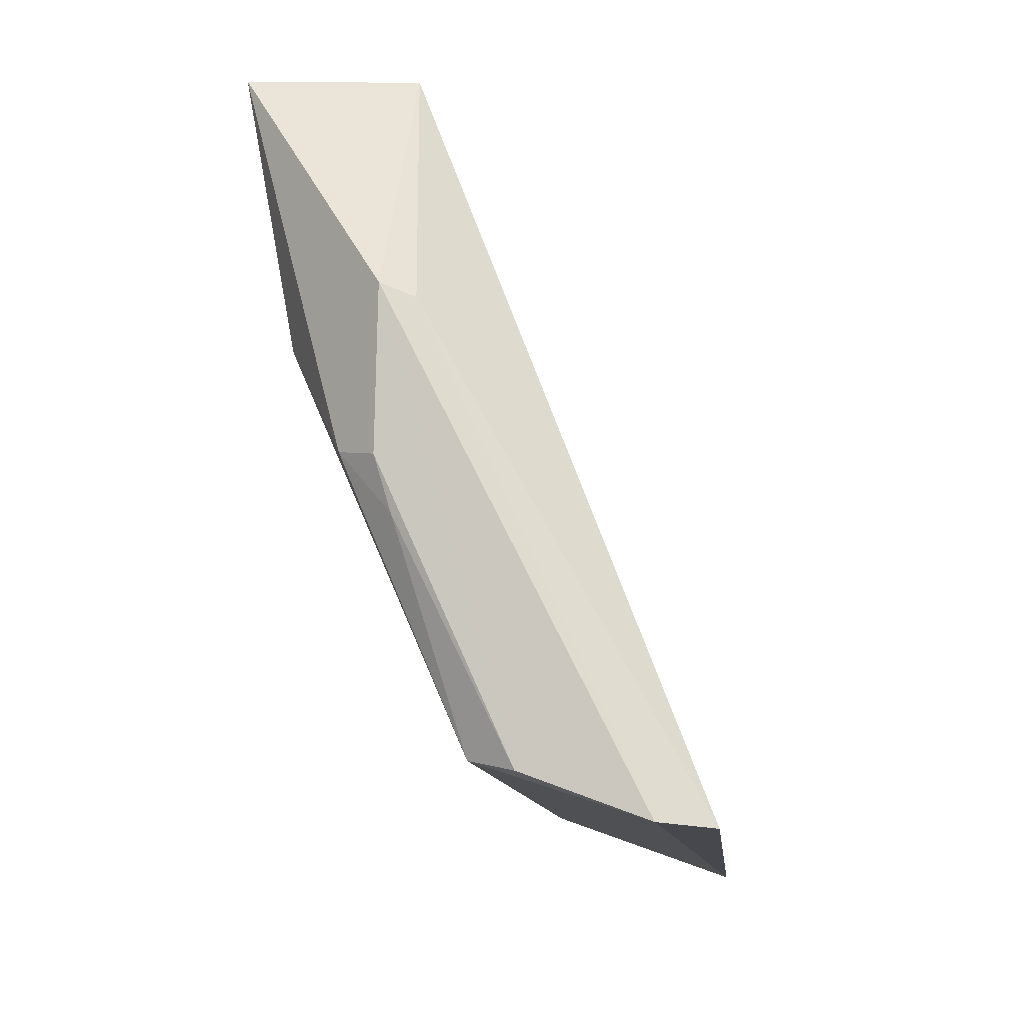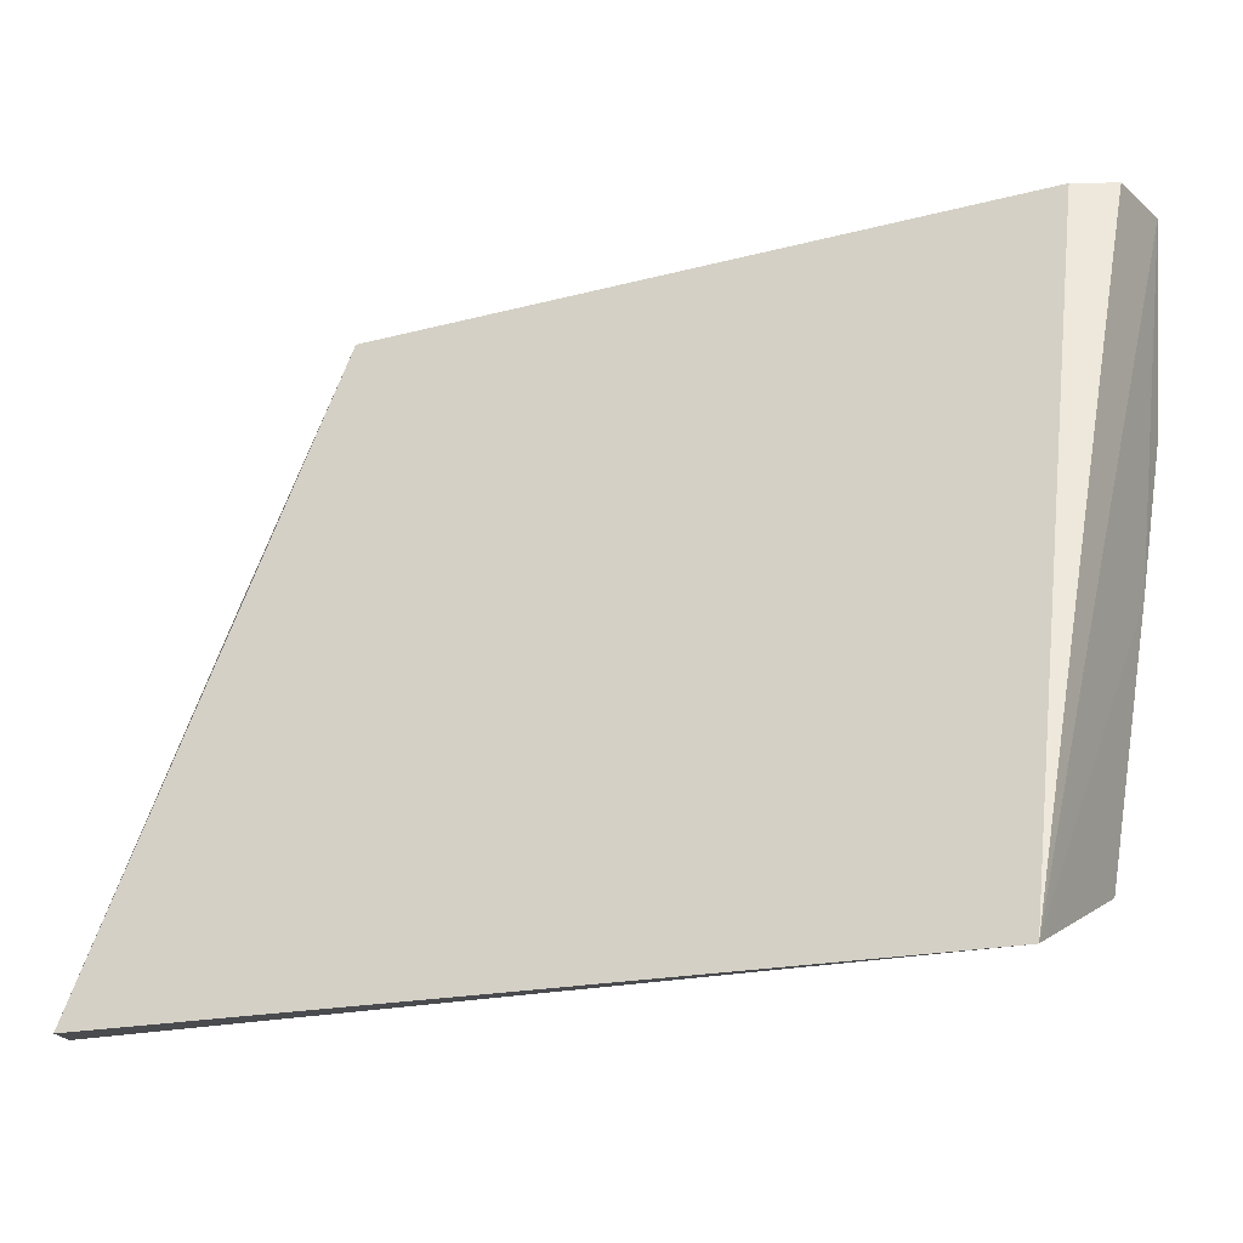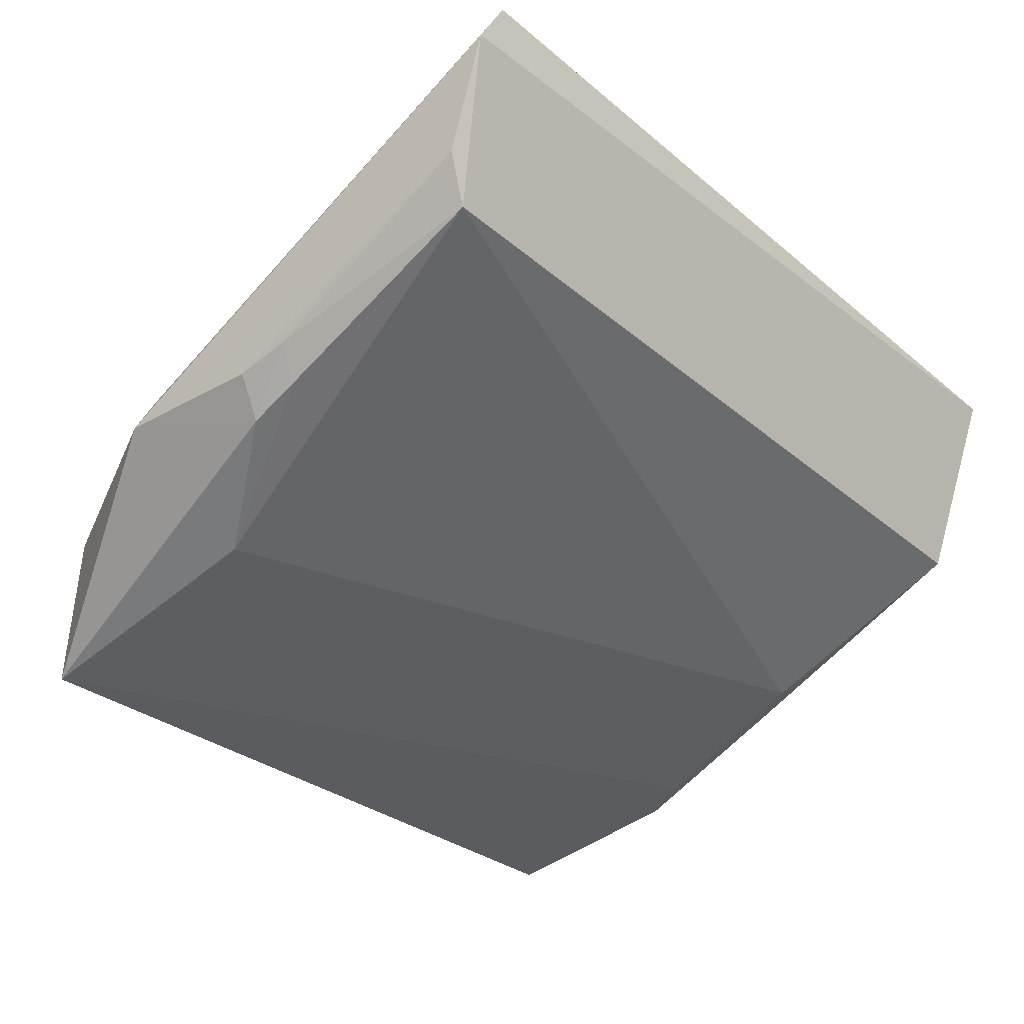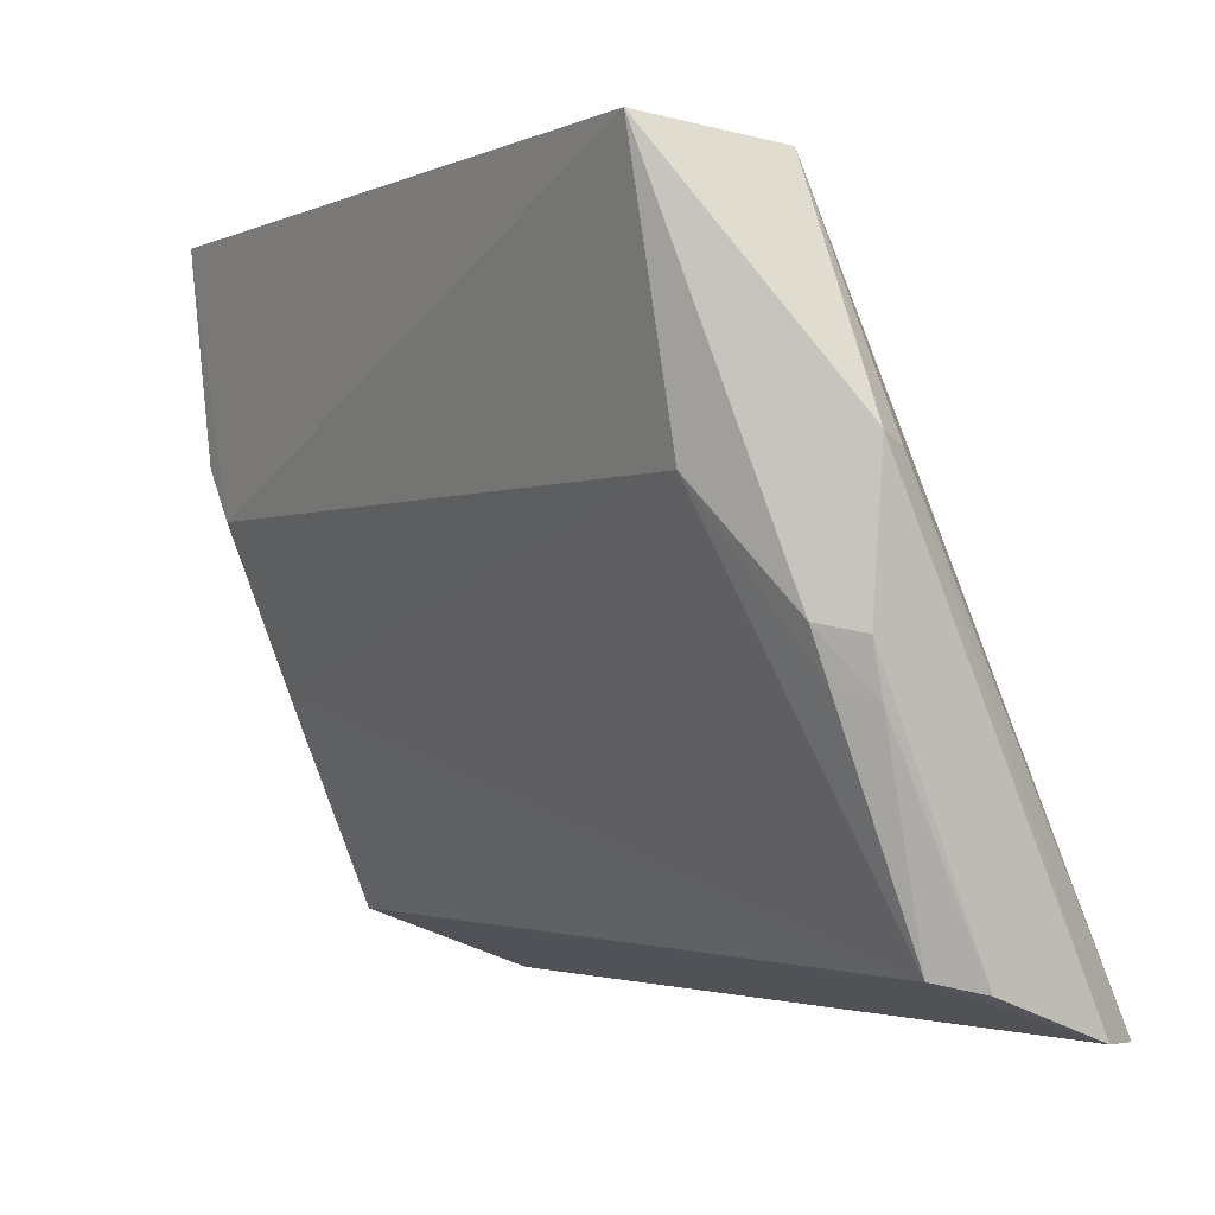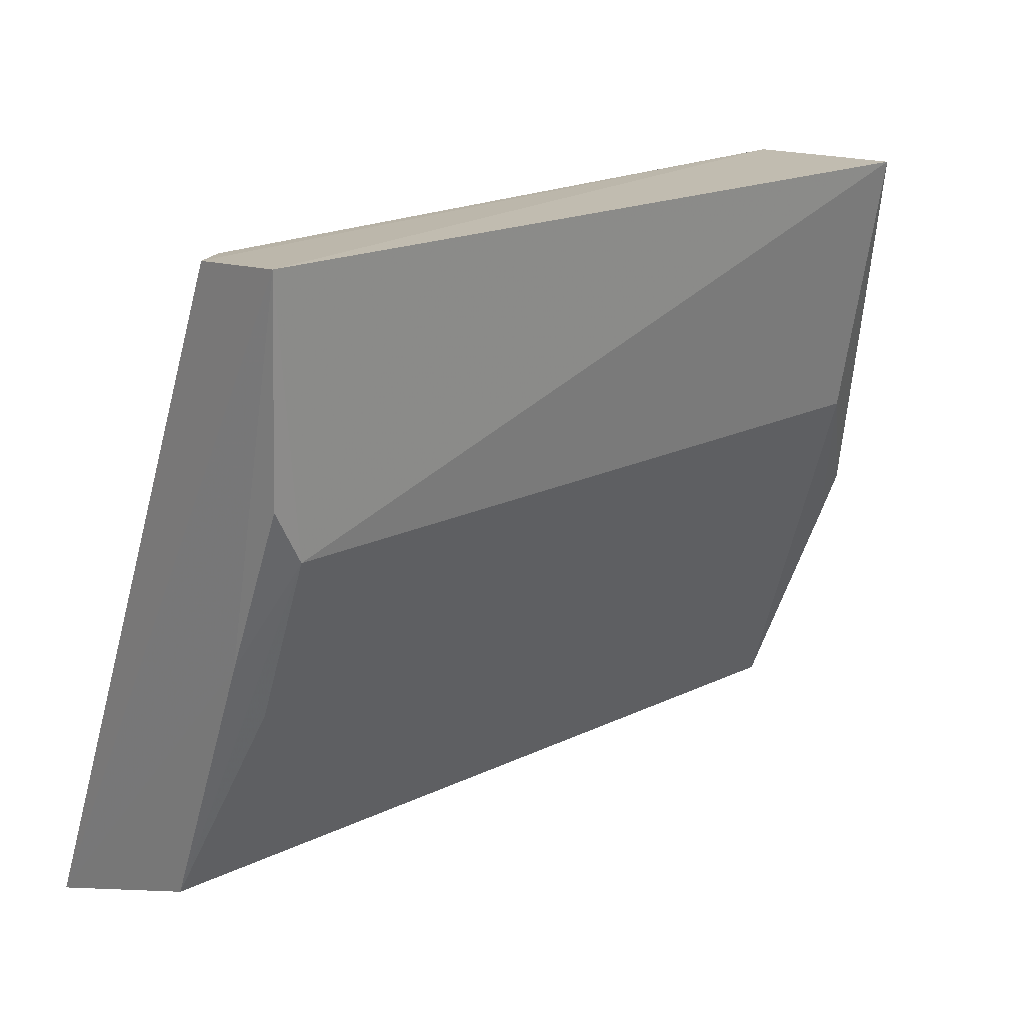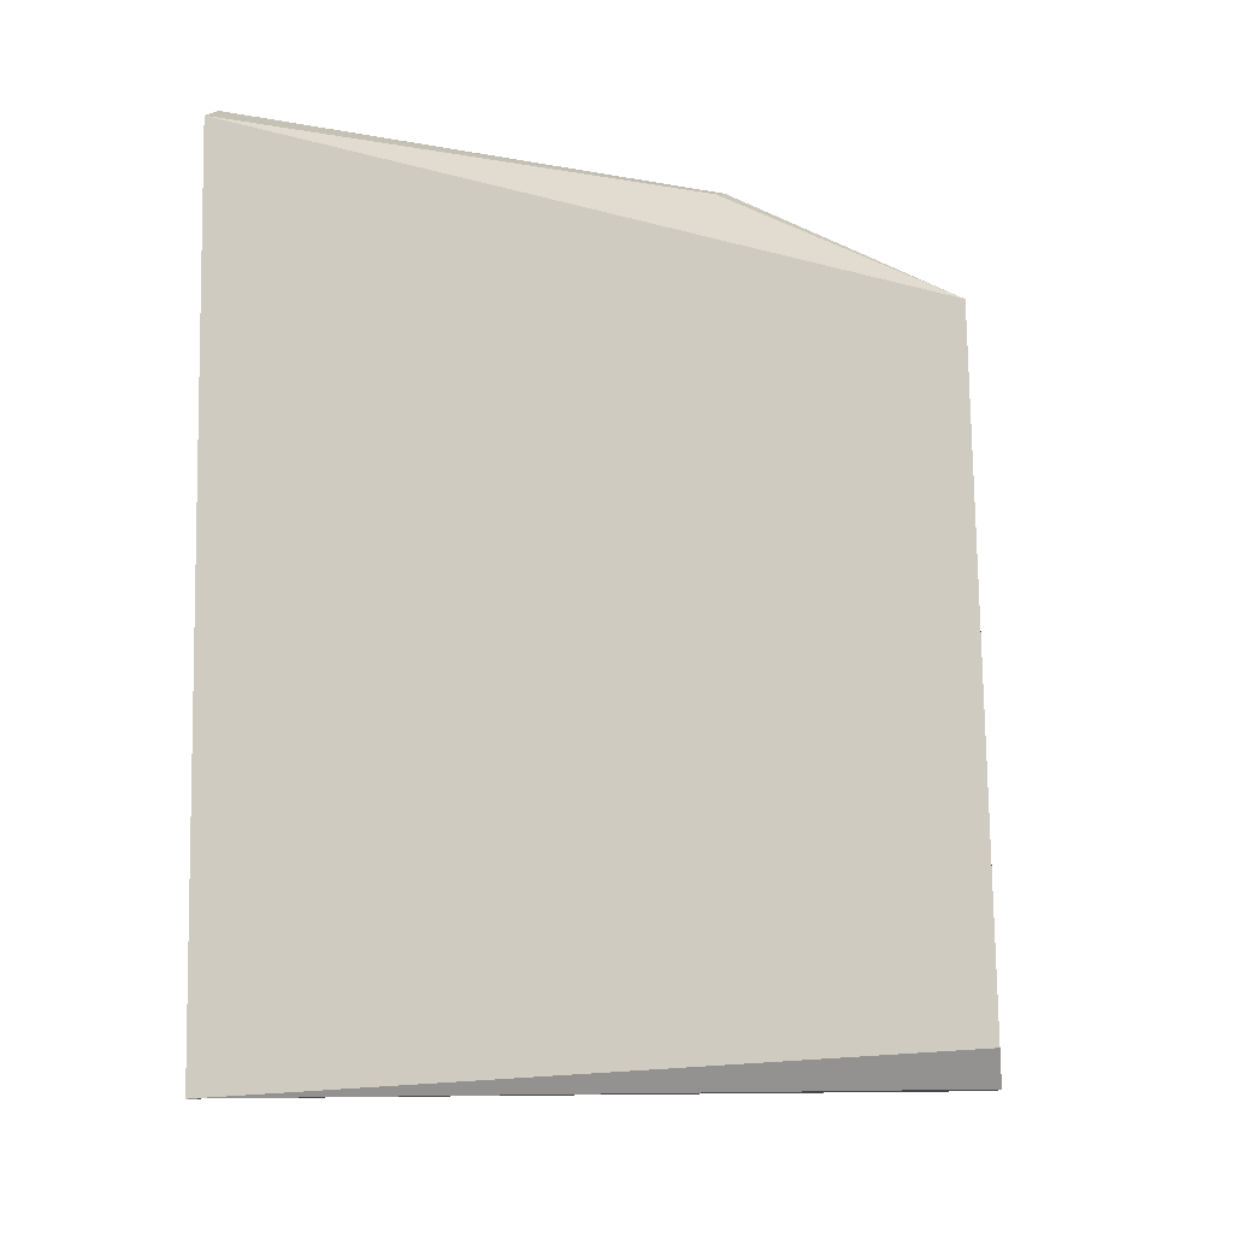
<metadata>
{"format":"obj","ext":"obj","renderer":"f3d","projection":"perspective","resolution":1024,"background":"white","views":[{"elev":-11.5,"azim":-83.8,"up":"+Y"},{"elev":-18.2,"azim":28.3,"up":"+Y"},{"elev":-34.1,"azim":-48.4,"up":"+Z"},{"elev":-2.2,"azim":-125.9,"up":"+Y"},{"elev":19.3,"azim":136.7,"up":"+Y"},{"elev":78.7,"azim":88.9,"up":"+Z"}]}
</metadata>
<code>
v 0.01444 -0.02082 -0.104
v 0.01331 0.002013 -0.1126
v -0.01001 0.002315 -0.1178
v -0.01264 -0.01873 -0.1106
v 0.01337 -0.006235 -0.116
v -0.013 -0.02064 -0.1037
v 0.01454 0.002453 -0.1167
v -0.01001 -0.006306 -0.1162
v 0.01418 -0.01854 -0.1103
v -0.01384 -0.0205 -0.1054
v -0.01001 0.002034 -0.1124
v 0.01451 0.002141 -0.1135
v 0.01322 -0.01169 -0.1138
v -0.0136 -0.0103 -0.1131
v 0.01431 -0.009854 -0.1139
v -0.01347 -0.005783 -0.112
v -0.01264 -0.01001 -0.1143
v -0.01355 -0.01909 -0.1092
v 0.01431 -0.004502 -0.1161
v -0.01386 -0.00543 -0.113
v -0.01264 -0.0116 -0.1136
v -0.01345 -0.01197 -0.1126
f 6 1 2
f 7 5 3
f 8 3 5
f 9 1 4
f 10 4 1
f 10 1 6
f 11 6 2
f 11 7 3
f 12 2 1
f 12 1 7
f 12 11 2
f 12 7 11
f 13 8 5
f 13 4 8
f 13 9 4
f 13 5 9
f 15 7 1
f 15 1 9
f 15 9 5
f 16 10 6
f 16 6 11
f 17 3 8
f 18 4 10
f 19 15 5
f 19 5 7
f 19 7 15
f 20 10 16
f 20 18 10
f 20 14 18
f 20 17 14
f 20 3 17
f 20 16 11
f 20 11 3
f 21 17 8
f 21 8 4
f 22 18 14
f 22 4 18
f 22 21 4
f 22 14 17
f 22 17 21

</code>
